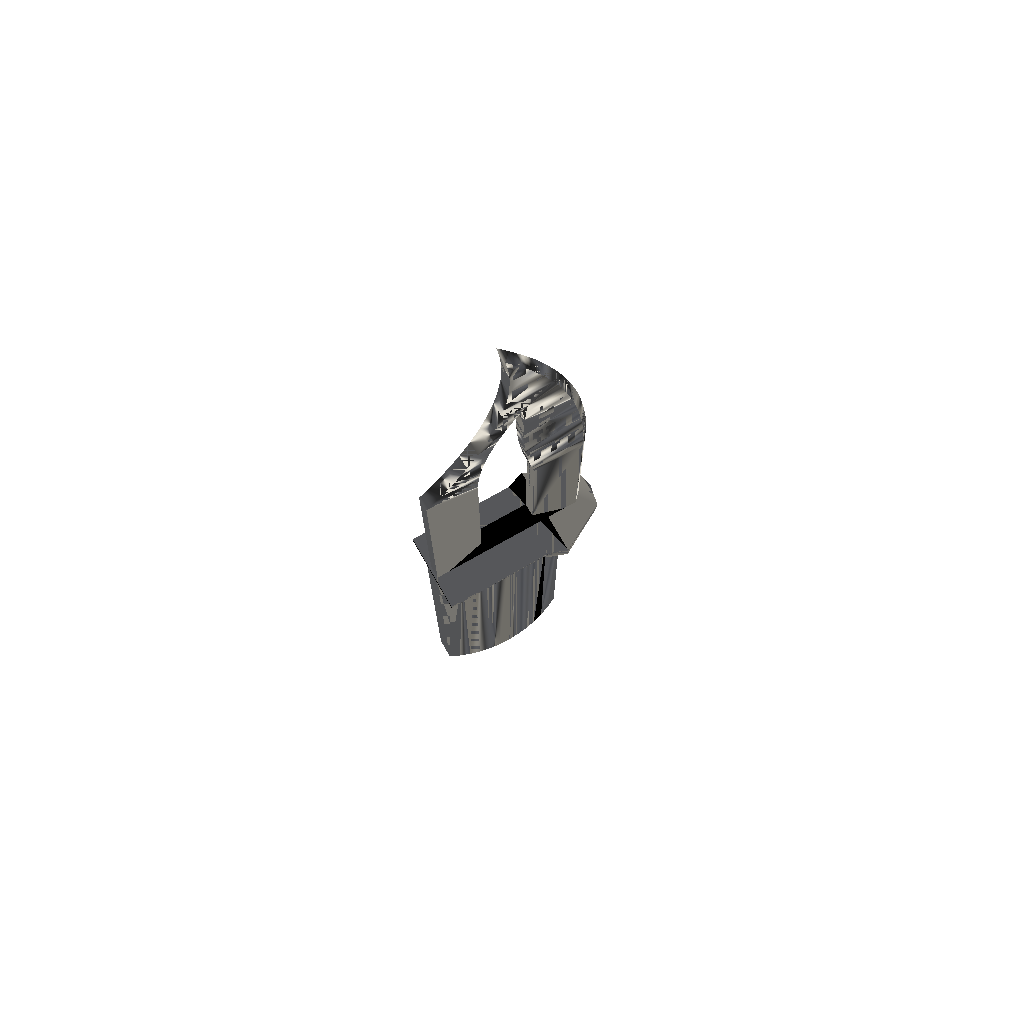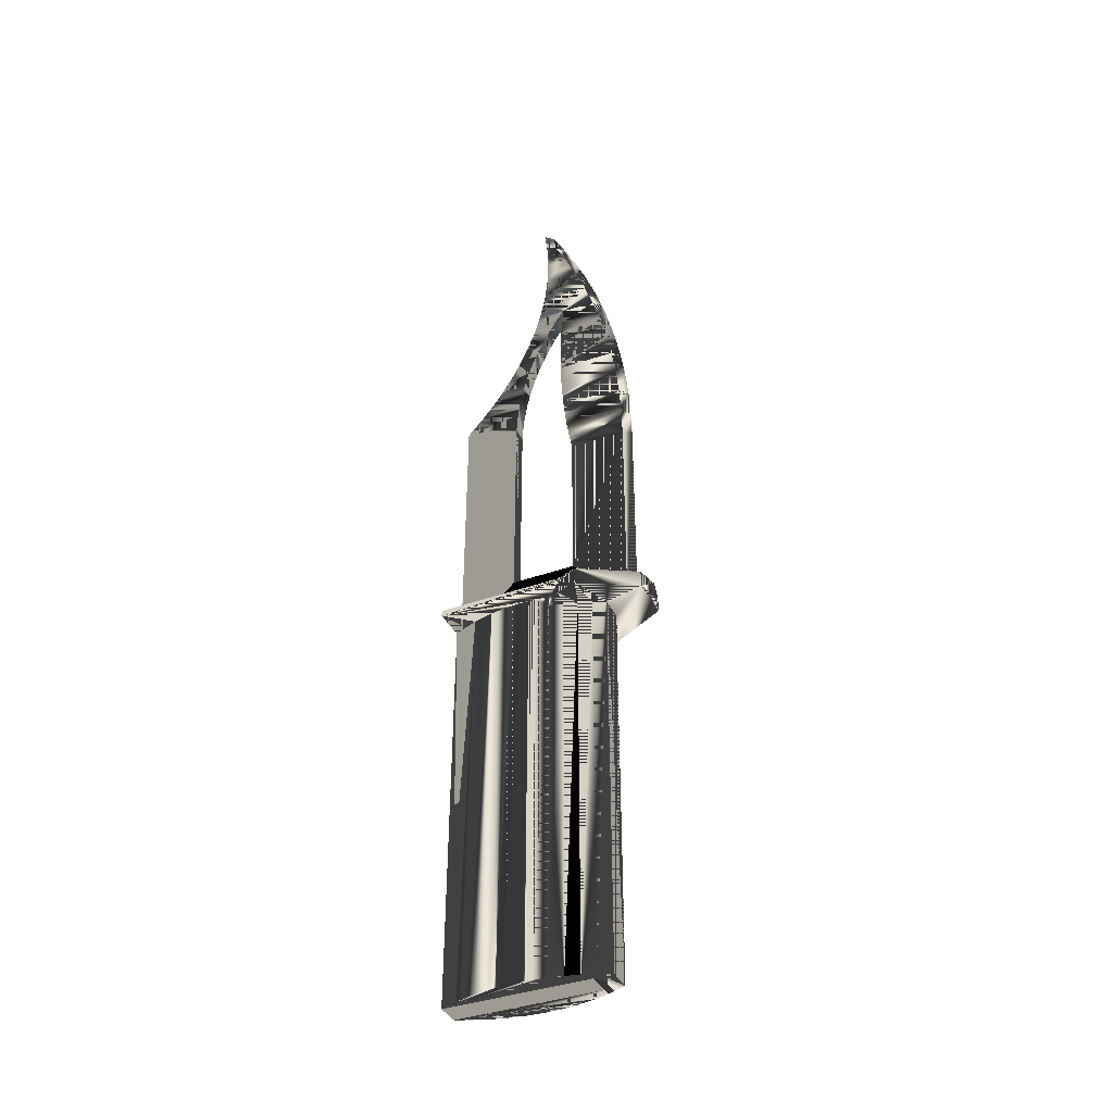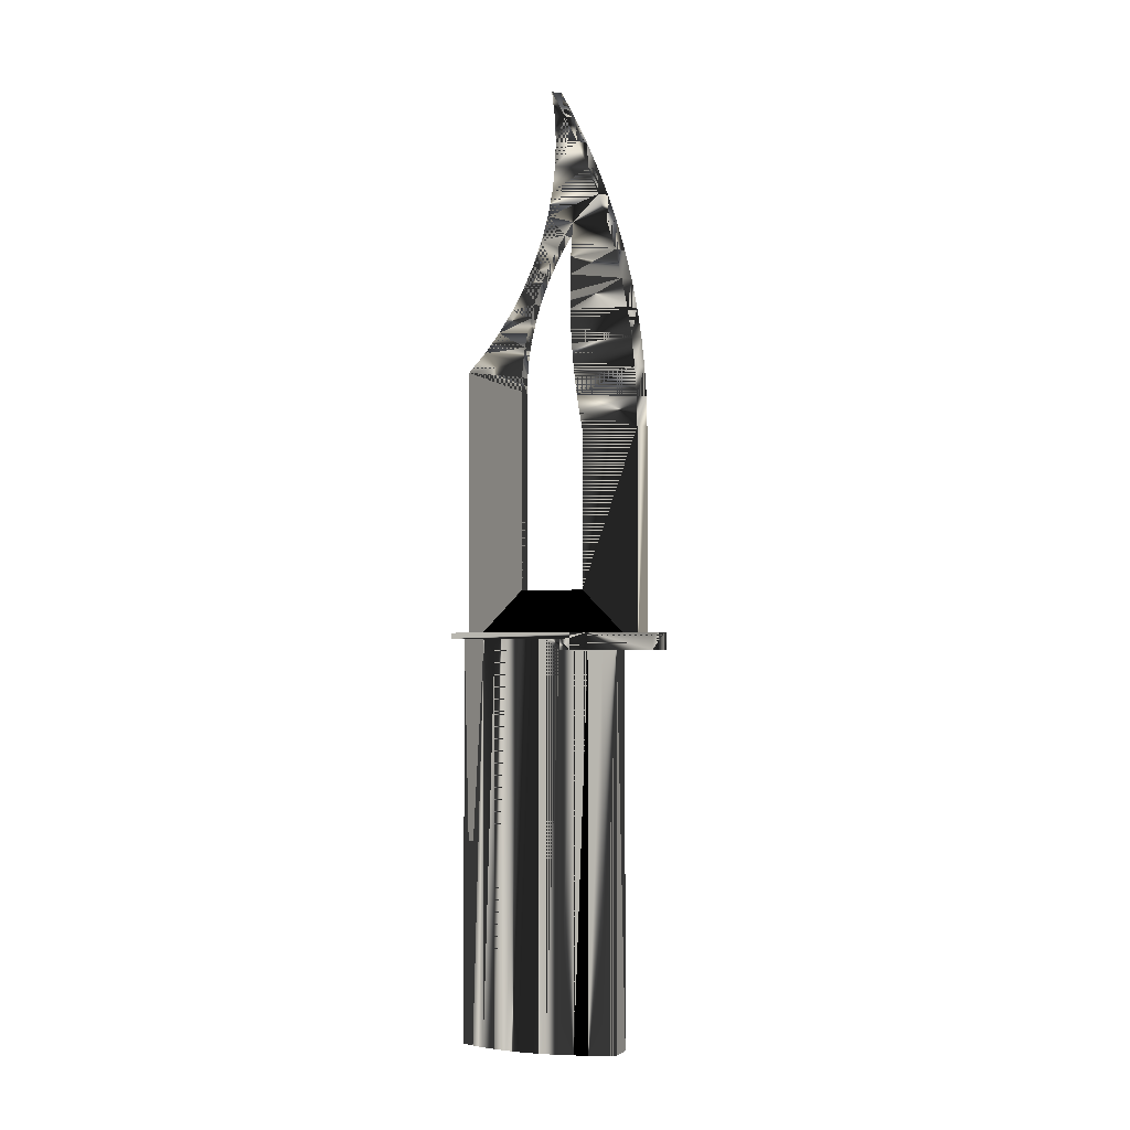
<metadata>
{"format":"obj","ext":"obj","renderer":"f3d","projection":"perspective","resolution":1024,"background":"white","views":[{"elev":73.4,"azim":60.3,"up":"+Z"},{"elev":-38.7,"azim":114.4,"up":"+Z"},{"elev":-2.8,"azim":111.0,"up":"+Z"}]}
</metadata>
<code>
v -0.001619 -0.02382 -0.01948
v -0.001619 -0.01027 -0.005924
v -0.001619 0.01861 -0.01948
v -0.001619 -0.02382 0.04639
v -0.001619 0.005062 -0.005924
v -0.001619 -0.01027 0.04107
v -0.001619 0.01861 0.03169
v -0.001619 -0.01018 0.0446
v -0.001619 0.005062 0.03155
v 0.001892 0.01861 -0.01948
v 0.001892 0.005062 -0.005924
v 0.001892 -0.02382 -0.01948
v 0.001892 -0.01027 -0.005924
v 0.001892 -0.02382 0.04639
v -0.001619 -0.009894 0.04812
v -0.001619 0.004335 0.03559
v 0.001892 0.01861 0.03169
v 0.001892 -0.01027 0.04107
v 0.001892 -0.009894 0.04812
v 0.001892 -0.01975 0.05078
v -0.001619 -0.01975 0.05078
v 0.001892 -0.01018 0.0446
v -0.001619 0.01846 0.03871
v 0.001892 0.005062 0.03155
v 0.001892 -0.009425 0.05162
v -0.001619 -0.009425 0.05162
v -0.001619 0.003704 0.03965
v 0.001892 0.004335 0.03559
v 0.001892 -0.01603 0.05548
v -0.001619 -0.01603 0.05548
v 0.001892 0.01846 0.03871
v 0.001892 0.003704 0.03965
v -0.001619 0.01801 0.04572
v 0.001892 -0.008772 0.05509
v -0.001619 -0.008772 0.05509
v 0.001892 0.01801 0.04572
v -0.001619 0.003172 0.04373
v 0.001892 -0.007934 0.05853
v 0.001892 -0.01271 0.06046
v -0.001619 -0.007934 0.05853
v 0.001892 0.003172 0.04373
v -0.001619 0.002737 0.04781
v -0.001619 -0.01271 0.06046
v 0.001892 -0.006916 0.06191
v 0.001892 0.002737 0.04781
v -0.001619 0.01726 0.05269
v 0.001892 -0.009782 0.06568
v -0.001619 -0.006916 0.06191
v 0.001892 0.01726 0.05269
v -0.001619 0.002401 0.05191
v -0.001619 -0.009782 0.06568
v 0.001892 -0.005719 0.06523
v 0.001892 0.002401 0.05191
v -0.001619 0.002162 0.05601
v -0.001619 0.01621 0.05964
v 0.001892 -0.004347 0.06849
v 0.001892 -0.007282 0.07113
v -0.001619 -0.005719 0.06523
v 0.001892 0.002162 0.05601
v -0.001619 0.002023 0.06012
v -0.001619 -0.004347 0.06849
v -0.001619 -0.007282 0.07113
v 0.001892 -0.002804 0.07166
v 0.001892 0.01621 0.05964
v -0.001619 0.01486 0.06652
v 0.001892 -0.005221 0.07675
v -0.001619 -0.002804 0.07166
v 0.001892 0.002023 0.06012
v -0.001619 0.001982 0.06423
v -0.001619 -0.005221 0.07675
v 0.001892 -0.001095 0.07475
v 0.001892 0.01486 0.06652
v -0.001619 0.00204 0.06834
v -0.001619 0.01322 0.07335
v -0.001619 0.000776 0.07775
v -0.001619 -0.003612 0.08252
v -0.001619 -0.001095 0.07475
v 0.001892 0.000776 0.07775
v 0.001892 0.001982 0.06423
v -0.001619 0.002196 0.07244
v 0.001892 -0.003612 0.08252
v -0.001619 0.002804 0.08064
v 0.001892 0.00204 0.06834
v 0.001892 0.01322 0.07335
v -0.001619 0.002451 0.07655
v -0.001619 0.01129 0.0801
v 0.001892 0.002804 0.08064
v -0.001619 0.009067 0.08676
v -0.001619 -0.002466 0.0884
v 0.001892 0.002196 0.07244
v 0.001892 0.009067 0.08676
v 0.001892 -0.002466 0.0884
v -0.001619 0.006563 0.09331
v 0.001892 0.002451 0.07655
v 0.001892 0.01129 0.0801
v 0.001892 0.006563 0.09331
v -0.001619 -0.001789 0.09435
v 0.001892 -0.001789 0.09435
v -0.001619 0.00378 0.09976
v 0.001892 0.00378 0.09976
v -0.001619 -0.001586 0.1003
v 0.001892 -0.001586 0.1003
v -0.001619 0.000722 0.1061
v 0.001892 0.000722 0.1061
v -0.001619 -0.001858 0.1063
v 0.001892 -0.001858 0.1063
v -0.001619 -0.002603 0.1123
v 0.001892 -0.002603 0.1123
v 0.000136 0.02045 -0.01948
v 0.000136 0.02045 0.03169
v 0.000136 0.0203 0.03871
v 0.000136 0.01984 0.04572
v 0.000136 0.01909 0.05269
v 0.000136 0.01804 0.05964
v 0.000136 0.0167 0.06652
v 0.000136 0.01505 0.07335
v 0.000136 0.01312 0.0801
v 0.000136 0.0109 0.08676
v 0.000136 0.008395 0.09331
v 0.000136 0.005611 0.09976
v 0.000136 0.002554 0.1061
v 0.000136 -0.000772 0.1123
v 0.007403 -0.005322 -0.01731
v 0.007274 -0.008632 -0.1123
v 0.007403 -0.005322 -0.1123
v 0.007274 -0.008632 -0.01731
v 0.002824 -0.02448 -0.1123
v 0.007274 -0.002013 -0.01731
v 0.006886 -0.01192 -0.1123
v 0.007274 -0.002013 -0.1123
v 0.006886 -0.01192 -0.01731
v 0.006886 0.001277 -0.1123
v 0.006243 -0.01517 -0.1123
v 0.006886 0.001277 -0.01991
v 0.006243 0.004526 -0.1123
v 0.005347 -0.01836 -0.1123
v 0.006886 0.001277 -0.01731
v 0.006243 -0.01517 -0.01731
v 0.005347 0.007715 -0.1123
v 0.006243 0.004526 -0.01991
v 0.004205 -0.02147 -0.1123
v 0.005347 -0.01836 -0.01731
v 0.002824 0.009339 -0.1123
v 0.005347 0.007715 -0.01991
v 0.004205 -0.02147 -0.01731
v 0.002824 -0.02448 -0.01731
v 0.004205 0.01082 -0.1123
v 0.004205 0.01082 -0.01991
v -0.002824 -0.02448 -0.01731
v -0.004205 0.01082 -0.1123
v -0.002824 0.009339 -0.1123
v -0.002824 -0.02448 -0.1123
v -0.002824 0.01384 -0.1123
v 0.002824 0.01384 -0.01991
v -0.005347 0.007715 -0.1123
v -0.004205 -0.02147 -0.1123
v 0.002824 0.01384 -0.1123
v -0.004205 0.01082 -0.01991
v -0.006243 0.004526 -0.1123
v -0.005347 0.007715 -0.01991
v -0.004205 -0.02147 -0.01731
v -0.005347 -0.01836 -0.1123
v -0.002824 0.01384 -0.01991
v -0.006886 0.001277 -0.1123
v -0.006243 0.004526 -0.01991
v -0.006243 -0.01517 -0.1123
v -0.007274 -0.002013 -0.1123
v -0.006886 0.001277 -0.01991
v -0.005347 -0.01836 -0.01731
v -0.006886 -0.01192 -0.1123
v -0.007403 -0.005322 -0.1123
v -0.007274 -0.002013 -0.01731
v -0.006886 0.001277 -0.01731
v -0.006243 -0.01517 -0.01731
v -0.007274 -0.008632 -0.1123
v -0.007403 -0.005322 -0.01731
v -0.006886 -0.01192 -0.01731
v -0.007274 -0.008632 -0.01731
v 0.01065 -0.02448 -0.01731
v 0.006243 0.004526 -0.01731
v 0.01065 0.005083 -0.01731
v 0.01065 0.005083 -0.01991
v 0.005347 0.007715 -0.01731
v 0.01065 0.005083 -0.01594
v 0.004205 0.01082 -0.01731
v 0.0125 0.01011 -0.01991
v 0.01065 -0.02448 -0.01594
v 0.0125 0.01011 -0.01594
v 0.002824 0.01384 -0.01731
v -0.01065 -0.02448 -0.01594
v -0.01065 0.005083 -0.01594
v 0.005233 0.02334 -0.01991
v -0.002824 -0.02448 -0.01594
v 0.002824 -0.02448 -0.01594
v -0.0125 0.01011 -0.01594
v -0.002824 0.01384 -0.01731
v 0.005233 0.02334 -0.01594
v -0.01065 0.005083 -0.01731
v -0.004205 0.01082 -0.01731
v 0 0.02448 -0.01594
v -0.01065 -0.02448 -0.01731
v -0.005233 0.02334 -0.01594
v -0.0125 0.01011 -0.01991
v -0.005347 0.007715 -0.01731
v 0 0.02448 -0.01991
v -0.005233 0.02334 -0.01991
v -0.01065 0.005083 -0.01991
v -0.006243 0.004526 -0.01731
f 1 2 3
f 2 1 4
f 5 3 2
f 2 4 6
f 3 5 7
f 6 4 8
f 7 5 9
f 10 11 12
f 12 13 14
f 8 4 15
f 7 9 16
f 13 12 11
f 11 10 17
f 14 13 18
f 14 19 20
f 15 4 21
f 14 18 22
f 7 16 23
f 11 17 24
f 14 22 19
f 20 19 25
f 15 21 26
f 23 16 27
f 24 17 28
f 20 25 29
f 26 21 30
f 28 31 32
f 23 27 33
f 28 17 31
f 29 25 34
f 26 30 35
f 32 31 36
f 33 27 37
f 29 38 39
f 29 34 38
f 35 30 40
f 32 36 41
f 33 37 42
f 40 30 43
f 39 38 44
f 41 36 45
f 33 42 46
f 39 44 47
f 40 43 48
f 45 36 49
f 46 42 50
f 48 43 51
f 47 44 52
f 45 49 53
f 46 50 54
f 46 54 55
f 47 56 57
f 48 51 58
f 47 52 56
f 53 49 59
f 55 54 60
f 61 51 62
f 57 56 63
f 58 51 61
f 59 49 64
f 55 60 65
f 57 63 66
f 61 62 67
f 59 64 68
f 65 60 69
f 67 62 70
f 66 63 71
f 68 64 72
f 65 73 74
f 65 69 73
f 75 70 76
f 67 70 77
f 66 71 78
f 68 72 79
f 74 73 80
f 66 78 81
f 77 70 75
f 75 76 82
f 79 72 83
f 83 72 84
f 74 85 86
f 74 80 85
f 81 78 87
f 88 76 89
f 88 82 76
f 83 84 90
f 86 85 82
f 87 91 81
f 81 91 92
f 88 89 93
f 86 82 88
f 94 84 95
f 90 84 94
f 87 95 91
f 92 91 96
f 93 89 97
f 94 95 87
f 92 96 98
f 93 97 99
f 98 96 100
f 99 97 101
f 98 100 102
f 99 101 103
f 102 100 104
f 103 101 105
f 102 104 106
f 103 105 107
f 106 104 108
f 3 2 1
f 4 1 2
f 2 3 5
f 1 12 3
f 1 4 12
f 6 4 2
f 7 5 3
f 5 11 2
f 12 10 3
f 14 12 4
f 8 4 6
f 6 2 18
f 9 5 7
f 3 109 7
f 13 2 11
f 5 9 11
f 109 3 10
f 12 11 10
f 14 13 12
f 14 4 20
f 15 4 8
f 8 6 22
f 13 18 2
f 18 22 6
f 16 9 7
f 110 7 109
f 11 12 13
f 24 11 9
f 109 10 110
f 17 10 11
f 18 13 14
f 21 20 4
f 20 19 14
f 21 4 15
f 15 8 19
f 22 19 8
f 22 18 14
f 16 28 9
f 23 16 7
f 7 110 23
f 24 17 11
f 24 9 28
f 17 110 10
f 20 21 29
f 19 22 14
f 25 19 20
f 26 21 15
f 19 25 15
f 28 16 32
f 27 16 23
f 111 23 110
f 28 17 24
f 110 17 111
f 30 29 21
f 29 25 20
f 30 21 26
f 26 15 25
f 27 32 16
f 32 31 28
f 33 27 23
f 23 111 33
f 31 17 28
f 31 111 17
f 29 30 39
f 34 25 29
f 35 30 26
f 25 34 26
f 32 27 41
f 36 31 32
f 37 27 33
f 112 33 111
f 111 31 112
f 43 39 30
f 39 38 29
f 38 34 29
f 40 30 35
f 35 26 34
f 37 41 27
f 41 36 32
f 36 112 31
f 42 37 33
f 33 112 46
f 39 43 47
f 43 30 40
f 44 38 39
f 34 38 35
f 40 35 38
f 41 37 45
f 45 36 41
f 112 36 113
f 42 45 37
f 46 42 33
f 113 46 112
f 51 47 43
f 47 44 39
f 48 43 40
f 38 44 40
f 49 36 45
f 49 113 36
f 45 42 53
f 50 42 46
f 46 113 55
f 47 51 57
f 51 43 48
f 52 44 47
f 48 40 44
f 53 49 45
f 113 49 114
f 50 53 42
f 54 50 46
f 114 55 113
f 55 54 46
f 62 57 51
f 57 56 47
f 58 51 48
f 44 52 48
f 56 52 47
f 59 49 53
f 64 114 49
f 53 50 59
f 54 59 50
f 55 114 65
f 60 54 55
f 57 62 66
f 62 51 61
f 63 56 57
f 61 51 58
f 58 48 52
f 52 56 58
f 64 49 59
f 114 64 115
f 59 54 68
f 115 65 114
f 65 60 55
f 60 68 54
f 70 66 62
f 66 63 57
f 67 62 61
f 56 63 61
f 61 58 56
f 68 64 59
f 72 115 64
f 65 115 74
f 69 60 65
f 60 69 68
f 70 76 66
f 70 62 67
f 71 63 66
f 67 61 63
f 72 64 68
f 115 72 116
f 116 74 115
f 74 73 65
f 73 69 65
f 79 68 69
f 81 66 76
f 76 70 75
f 77 70 67
f 63 71 67
f 78 71 66
f 79 72 68
f 84 116 72
f 74 116 86
f 80 73 74
f 69 73 79
f 81 78 66
f 76 89 81
f 75 70 77
f 82 76 75
f 77 67 71
f 71 78 77
f 83 72 79
f 116 84 117
f 84 72 83
f 117 86 116
f 86 85 74
f 73 80 83
f 85 80 74
f 83 79 73
f 87 78 81
f 92 81 89
f 89 76 88
f 75 77 78
f 76 82 88
f 82 75 87
f 95 117 84
f 90 84 83
f 86 117 88
f 82 85 86
f 90 83 80
f 80 85 90
f 78 87 75
f 81 91 87
f 92 91 81
f 89 97 92
f 93 89 88
f 88 82 86
f 87 94 82
f 117 95 118
f 95 84 94
f 94 84 90
f 118 88 117
f 85 82 94
f 94 90 85
f 91 95 87
f 96 91 92
f 98 92 97
f 97 89 93
f 88 118 93
f 87 95 94
f 91 118 95
f 96 119 91
f 98 96 92
f 97 101 98
f 99 97 93
f 119 93 118
f 118 91 119
f 119 96 120
f 100 96 98
f 102 98 101
f 101 97 99
f 93 119 99
f 100 120 96
f 120 99 119
f 102 100 98
f 101 105 102
f 103 101 99
f 120 100 121
f 99 120 103
f 104 100 102
f 106 102 105
f 105 101 103
f 104 121 100
f 121 103 120
f 106 104 102
f 105 107 106
f 107 105 103
f 121 104 122
f 103 121 107
f 108 104 106
f 122 106 107
f 108 122 104
f 122 107 121
f 108 106 122
f 3 12 1
f 12 4 1
f 2 11 5
f 3 10 12
f 4 12 14
f 18 2 6
f 7 109 3
f 11 2 13
f 11 9 5
f 10 3 109
f 20 4 14
f 22 6 8
f 2 18 13
f 6 22 18
f 109 7 110
f 9 11 24
f 110 10 109
f 4 20 21
f 19 8 15
f 8 19 22
f 9 28 16
f 23 110 7
f 28 9 24
f 10 110 17
f 29 21 20
f 15 25 19
f 32 16 28
f 110 23 111
f 111 17 110
f 21 29 30
f 25 15 26
f 16 32 27
f 33 111 23
f 17 111 31
f 39 30 29
f 26 34 25
f 41 27 32
f 111 33 112
f 112 31 111
f 30 39 43
f 34 26 35
f 27 41 37
f 31 112 36
f 46 112 33
f 47 43 39
f 35 38 34
f 38 35 40
f 45 37 41
f 113 36 112
f 37 45 42
f 112 46 113
f 43 47 51
f 40 44 38
f 36 113 49
f 53 42 45
f 55 113 46
f 57 51 47
f 44 40 48
f 114 49 113
f 42 53 50
f 113 55 114
f 51 57 62
f 48 52 44
f 49 114 64
f 59 50 53
f 50 59 54
f 65 114 55
f 66 62 57
f 52 48 58
f 58 56 52
f 115 64 114
f 68 54 59
f 114 65 115
f 54 68 60
f 62 66 70
f 61 63 56
f 56 58 61
f 64 115 72
f 74 115 65
f 68 69 60
f 66 76 70
f 63 61 67
f 116 72 115
f 115 74 116
f 69 68 79
f 76 66 81
f 67 71 63
f 72 116 84
f 86 116 74
f 79 73 69
f 81 89 76
f 71 67 77
f 77 78 71
f 117 84 116
f 116 86 117
f 83 80 73
f 73 79 83
f 89 81 92
f 78 77 75
f 87 75 82
f 84 117 95
f 88 117 86
f 80 83 90
f 90 85 80
f 75 87 78
f 92 97 89
f 82 94 87
f 118 95 117
f 117 88 118
f 94 82 85
f 85 90 94
f 97 92 98
f 93 118 88
f 95 118 91
f 91 119 96
f 98 101 97
f 118 93 119
f 119 91 118
f 120 96 119
f 101 98 102
f 99 119 93
f 96 120 100
f 119 99 120
f 102 105 101
f 121 100 120
f 103 120 99
f 105 102 106
f 100 121 104
f 120 103 121
f 106 107 105
f 122 104 121
f 107 121 103
f 107 106 122
f 104 122 108
f 121 107 122
f 122 106 108
f 123 124 125
f 124 123 126
f 127 125 124
f 125 128 123
f 126 129 124
f 127 130 125
f 127 124 129
f 128 125 130
f 129 126 131
f 127 132 130
f 127 129 133
f 130 134 128
f 131 133 129
f 127 135 132
f 134 130 132
f 127 133 136
f 128 134 137
f 133 131 138
f 127 139 135
f 140 132 135
f 132 140 134
f 138 136 133
f 127 136 141
f 136 138 142
f 143 139 127
f 144 135 139
f 135 144 140
f 142 141 136
f 145 127 141
f 127 145 146
f 141 142 145
f 143 147 139
f 139 148 144
f 149 127 146
f 150 147 143
f 148 139 147
f 151 150 143
f 127 149 152
f 153 147 150
f 147 154 148
f 155 151 152
f 150 151 155
f 149 156 152
f 147 153 157
f 158 153 150
f 154 147 157
f 155 152 159
f 160 150 155
f 156 149 161
f 162 152 156
f 153 154 157
f 153 158 163
f 150 160 158
f 159 152 164
f 165 155 159
f 155 165 160
f 154 153 163
f 161 162 156
f 166 152 162
f 164 152 167
f 168 159 164
f 159 168 165
f 162 161 169
f 170 152 166
f 169 166 162
f 167 152 171
f 172 164 167
f 164 172 168
f 168 172 173
f 166 169 174
f 175 152 170
f 174 170 166
f 171 152 175
f 176 167 171
f 167 176 172
f 170 174 177
f 177 175 170
f 178 171 175
f 171 178 176
f 175 177 178
f 125 124 123
f 126 123 124
f 124 125 127
f 123 128 125
f 123 146 126
f 126 146 123
f 126 179 123
f 124 129 126
f 125 130 127
f 129 124 127
f 130 125 128
f 128 146 123
f 123 146 128
f 123 179 128
f 126 146 131
f 131 146 126
f 131 179 126
f 131 126 129
f 130 132 127
f 133 129 127
f 128 134 130
f 137 146 128
f 128 146 137
f 128 179 137
f 131 146 138
f 138 146 131
f 138 179 131
f 129 133 131
f 132 135 127
f 132 130 134
f 136 133 127
f 137 134 128
f 180 146 137
f 137 146 180
f 181 137 179
f 138 146 142
f 142 146 138
f 138 131 133
f 142 179 138
f 135 139 127
f 135 132 140
f 134 140 132
f 133 136 138
f 141 136 127
f 134 137 182
f 137 180 134
f 183 146 180
f 180 146 183
f 181 182 137
f 181 179 184
f 142 146 145
f 145 146 142
f 142 138 136
f 145 179 142
f 127 139 143
f 139 135 144
f 140 144 135
f 134 182 140
f 140 134 180
f 136 141 142
f 141 127 145
f 185 146 183
f 183 146 185
f 180 183 140
f 182 181 186
f 187 184 179
f 184 188 181
f 146 145 127
f 146 179 145
f 145 142 141
f 139 147 143
f 143 151 127
f 144 148 139
f 140 182 144
f 144 140 183
f 146 185 189
f 189 185 146
f 183 185 144
f 188 186 181
f 182 186 144
f 187 190 184
f 179 146 187
f 184 191 188
f 146 127 149
f 143 147 150
f 147 139 148
f 152 127 151
f 143 150 151
f 144 186 148
f 148 144 185
f 185 189 148
f 189 149 146
f 146 149 189
f 186 188 192
f 190 191 184
f 193 190 187
f 194 187 146
f 191 195 188
f 152 149 127
f 149 193 146
f 150 147 153
f 148 154 147
f 152 151 155
f 155 151 150
f 148 186 154
f 154 148 189
f 149 189 196
f 196 189 149
f 197 192 188
f 192 154 186
f 191 190 198
f 193 149 190
f 194 193 187
f 194 146 193
f 188 195 197
f 191 198 195
f 152 156 149
f 157 153 147
f 150 153 158
f 157 147 154
f 159 152 155
f 155 150 160
f 189 196 154
f 199 149 196
f 196 149 199
f 197 200 192
f 154 192 163
f 201 198 190
f 201 190 149
f 195 202 197
f 195 198 203
f 161 149 156
f 156 152 162
f 157 154 153
f 163 158 153
f 158 160 150
f 164 152 159
f 159 155 165
f 160 165 155
f 163 154 196
f 149 199 204
f 204 199 149
f 196 199 163
f 205 192 200
f 200 197 202
f 163 192 203
f 163 153 154
f 198 201 173
f 149 161 201
f 202 195 206
f 207 203 198
f 203 206 195
f 149 169 161
f 161 169 149
f 156 162 161
f 162 152 166
f 158 163 203
f 158 163 199
f 160 158 203
f 160 158 204
f 167 152 164
f 164 159 168
f 165 168 159
f 165 160 207
f 165 160 208
f 199 204 158
f 149 204 208
f 208 204 149
f 205 206 192
f 200 202 205
f 203 192 206
f 172 173 201
f 198 173 207
f 161 169 201
f 206 205 202
f 207 160 203
f 149 174 169
f 169 174 149
f 169 161 162
f 166 152 170
f 162 166 169
f 204 208 160
f 171 152 167
f 167 164 172
f 168 172 164
f 168 165 207
f 165 208 168
f 149 208 173
f 173 208 149
f 149 173 172
f 172 173 149
f 173 172 168
f 176 172 201
f 168 207 173
f 169 174 201
f 149 177 174
f 174 177 149
f 174 169 166
f 170 152 175
f 166 170 174
f 175 152 171
f 171 167 176
f 172 176 167
f 173 168 208
f 149 172 176
f 176 172 149
f 178 176 201
f 174 177 201
f 149 178 177
f 177 178 149
f 177 174 170
f 170 175 177
f 175 171 178
f 176 178 171
f 149 176 178
f 178 176 149
f 177 178 201
f 178 177 175
f 123 179 126
f 128 179 123
f 126 179 131
f 137 179 128
f 131 179 138
f 179 137 181
f 138 179 142
f 182 137 134
f 134 180 137
f 137 182 181
f 184 179 181
f 142 179 145
f 140 182 134
f 180 134 140
f 140 183 180
f 186 181 182
f 179 184 187
f 181 188 184
f 145 179 146
f 127 151 143
f 144 182 140
f 183 140 144
f 144 185 183
f 181 186 188
f 144 186 182
f 187 146 179
f 151 127 152
f 148 186 144
f 185 144 148
f 148 189 185
f 192 188 186
f 146 187 194
f 146 193 149
f 154 186 148
f 189 148 154
f 188 192 197
f 186 154 192
f 198 190 191
f 190 149 193
f 193 146 194
f 195 198 191
f 154 196 189
f 192 200 197
f 163 192 154
f 190 198 201
f 149 190 201
f 203 198 195
f 196 154 163
f 163 199 196
f 200 192 205
f 203 192 163
f 173 201 198
f 201 161 149
f 206 195 202
f 198 203 207
f 195 206 203
f 203 163 158
f 199 163 158
f 203 158 160
f 204 158 160
f 207 160 165
f 208 160 165
f 158 204 199
f 192 206 205
f 205 202 200
f 206 192 203
f 201 173 172
f 207 173 198
f 201 169 161
f 202 205 206
f 203 160 207
f 160 208 204
f 207 165 168
f 168 208 165
f 201 172 176
f 173 207 168
f 201 174 169
f 208 168 173
f 201 176 178
f 201 177 174
f 201 178 177
f 184 190 187
f 188 191 184
f 184 191 190
f 187 190 193
f 188 195 191
f 187 193 194
f 197 195 188
f 197 202 195
f 202 197 200
l 196 189
l 196 199
l 196 149
l 185 189
l 146 189
l 199 204
l 183 185
l 204 208
l 180 183
l 208 173
l 137 180

</code>
